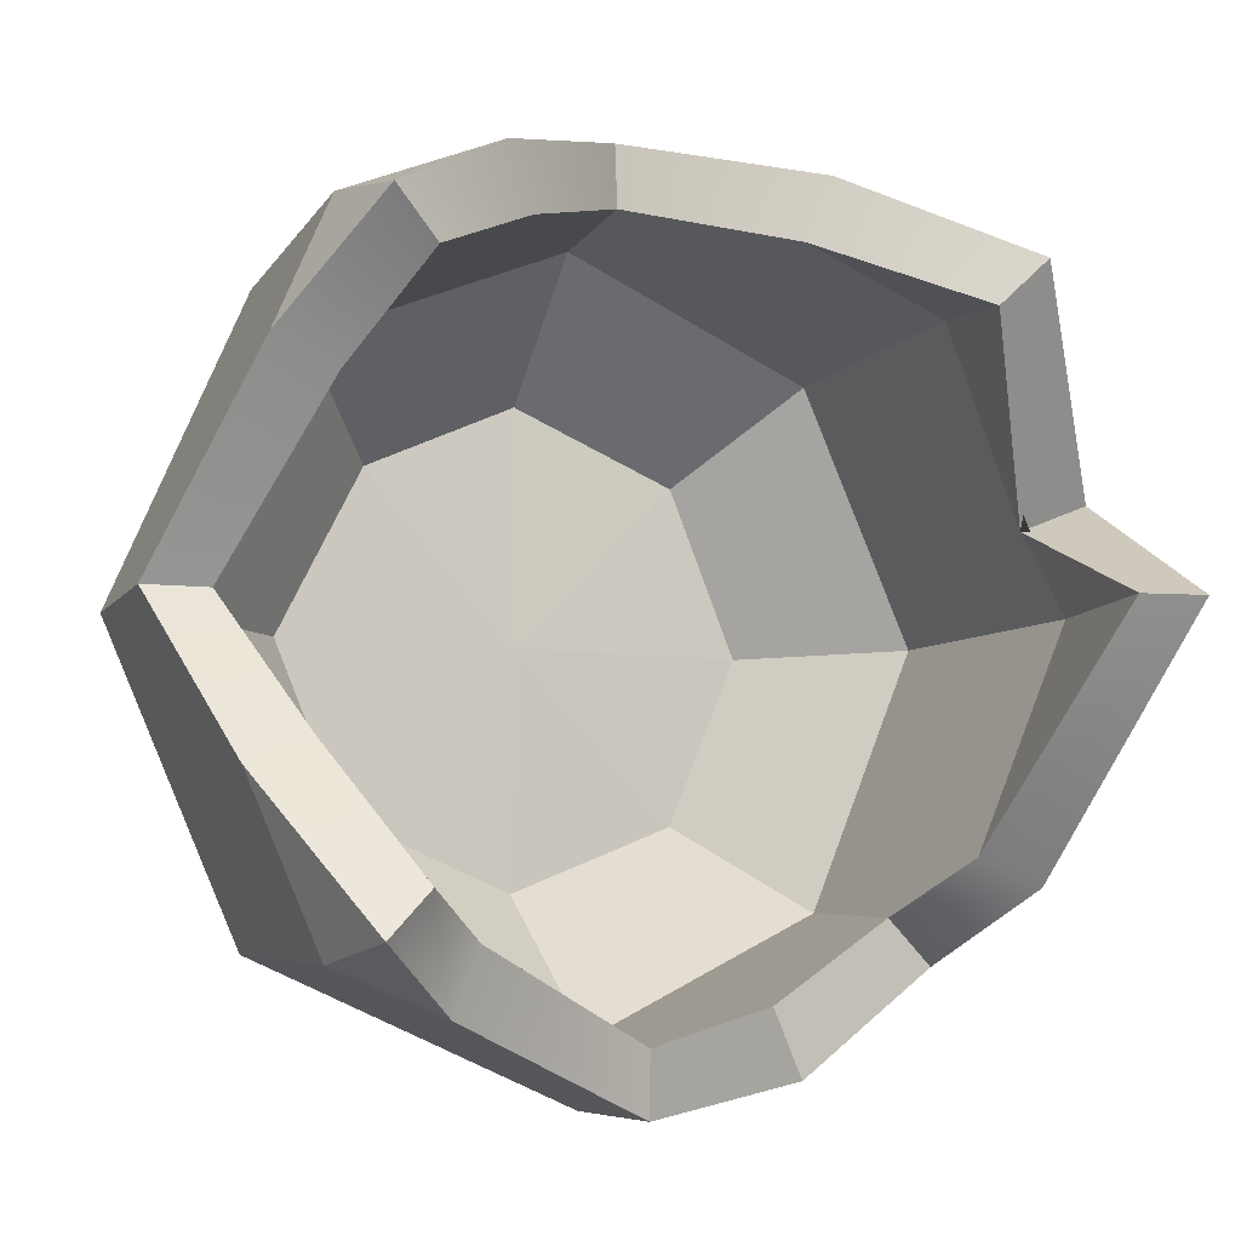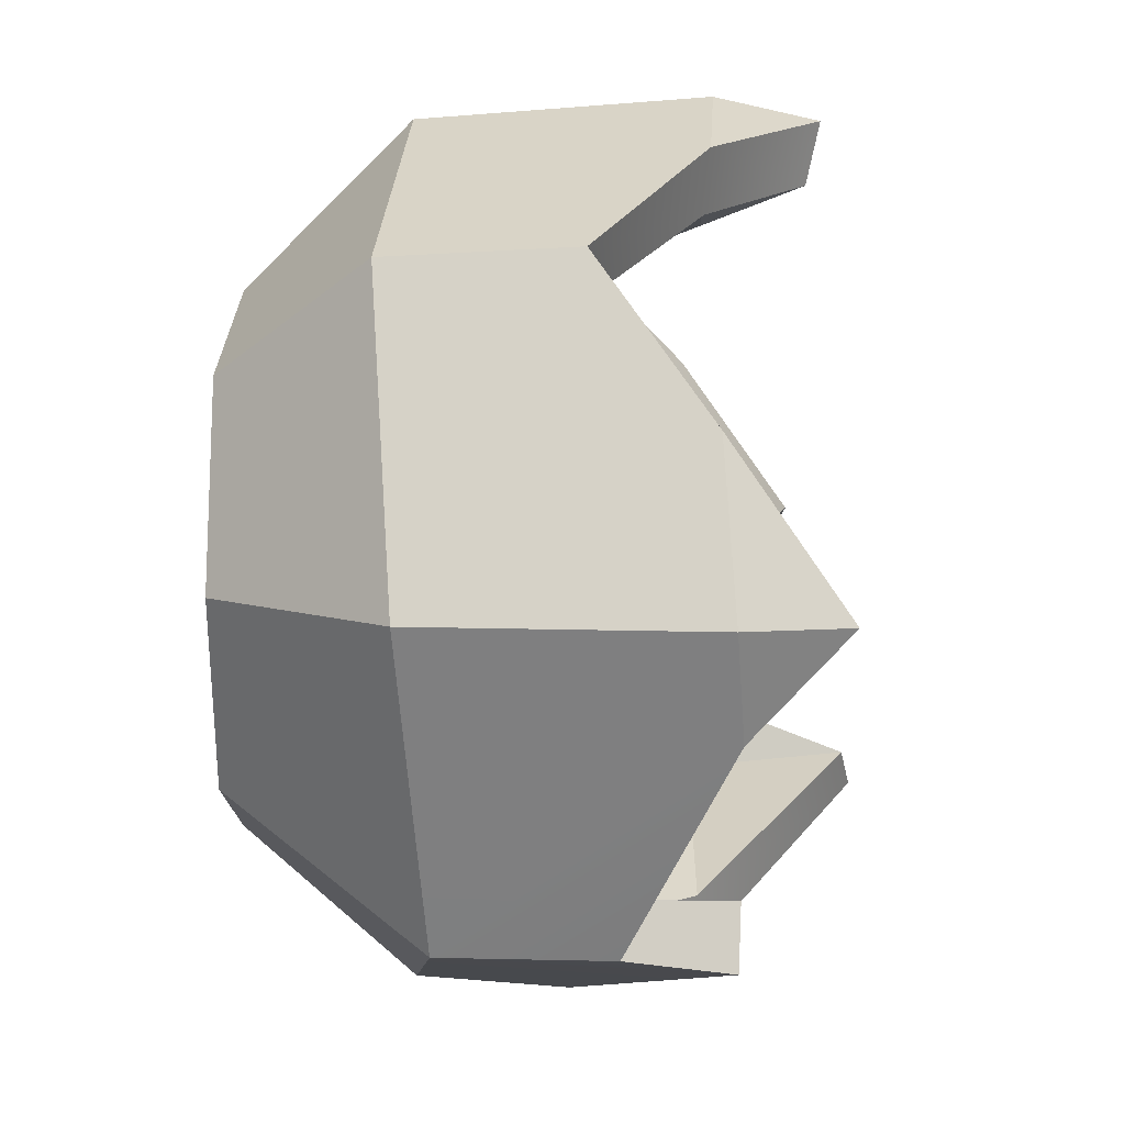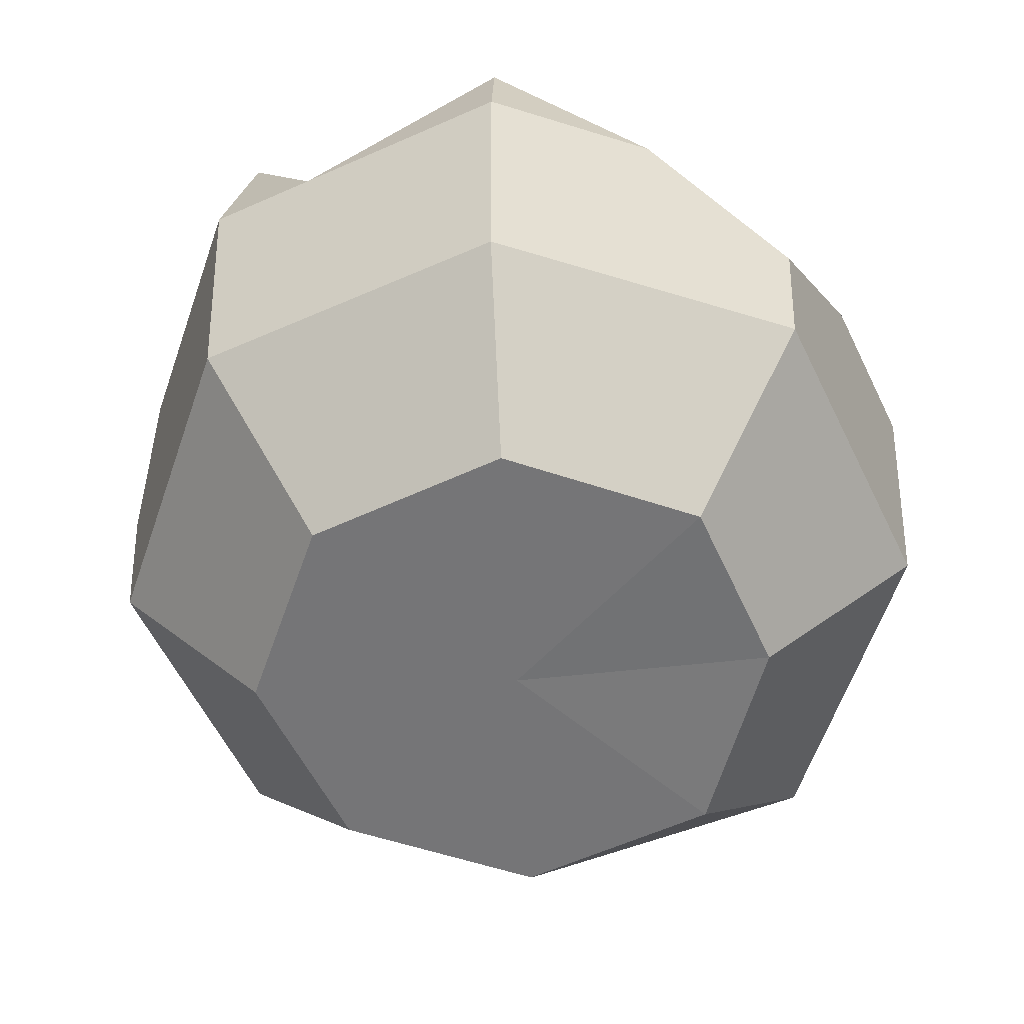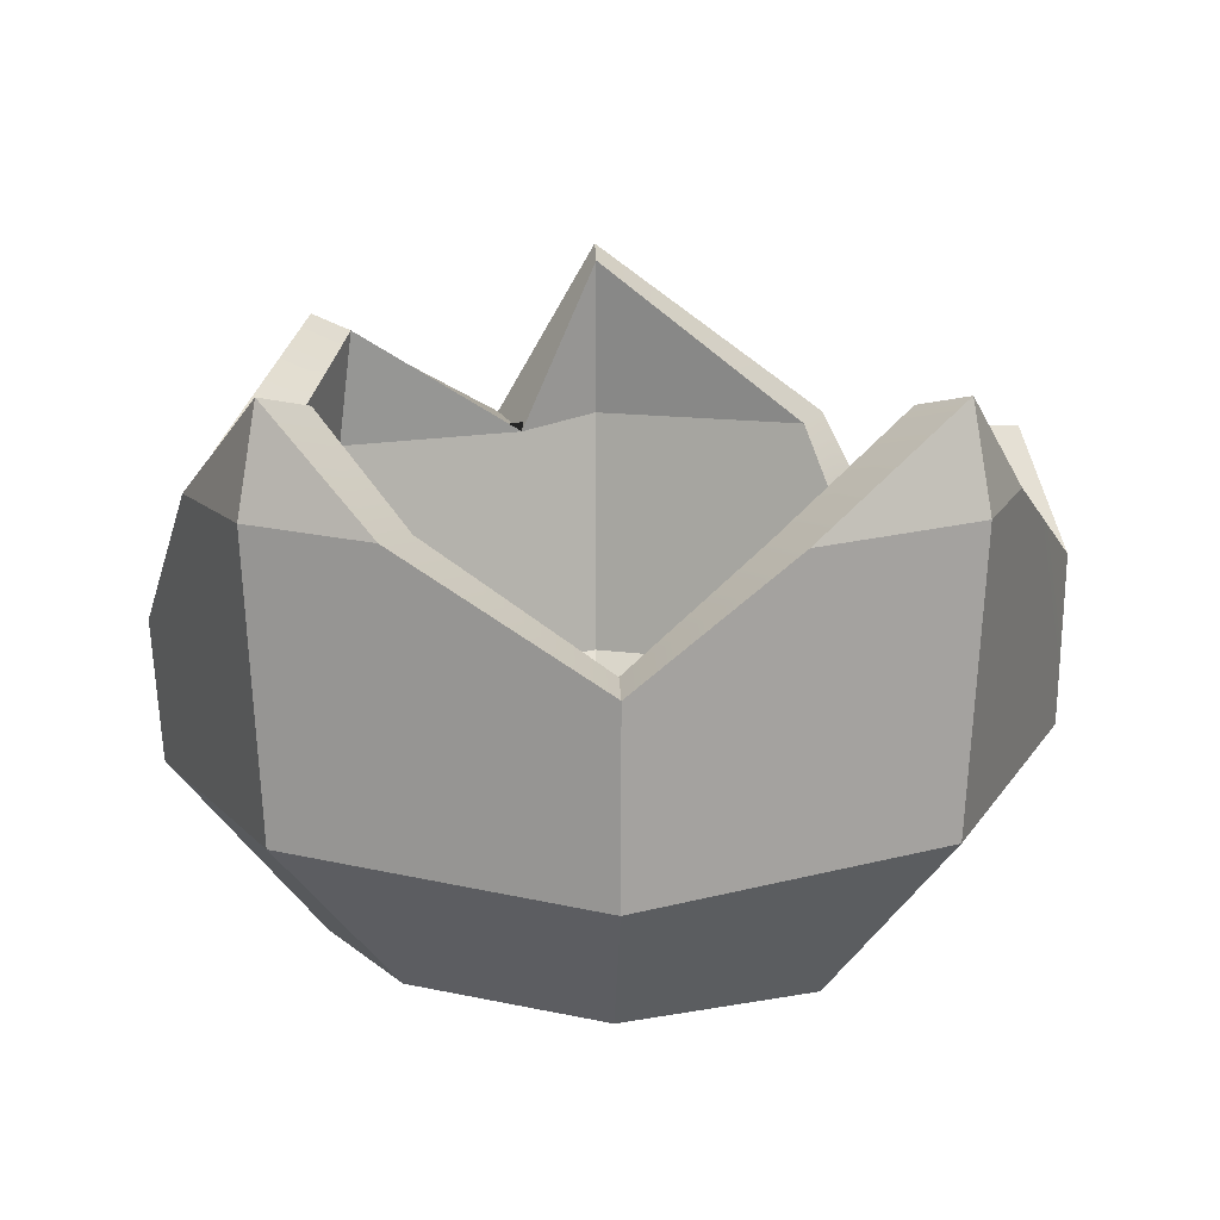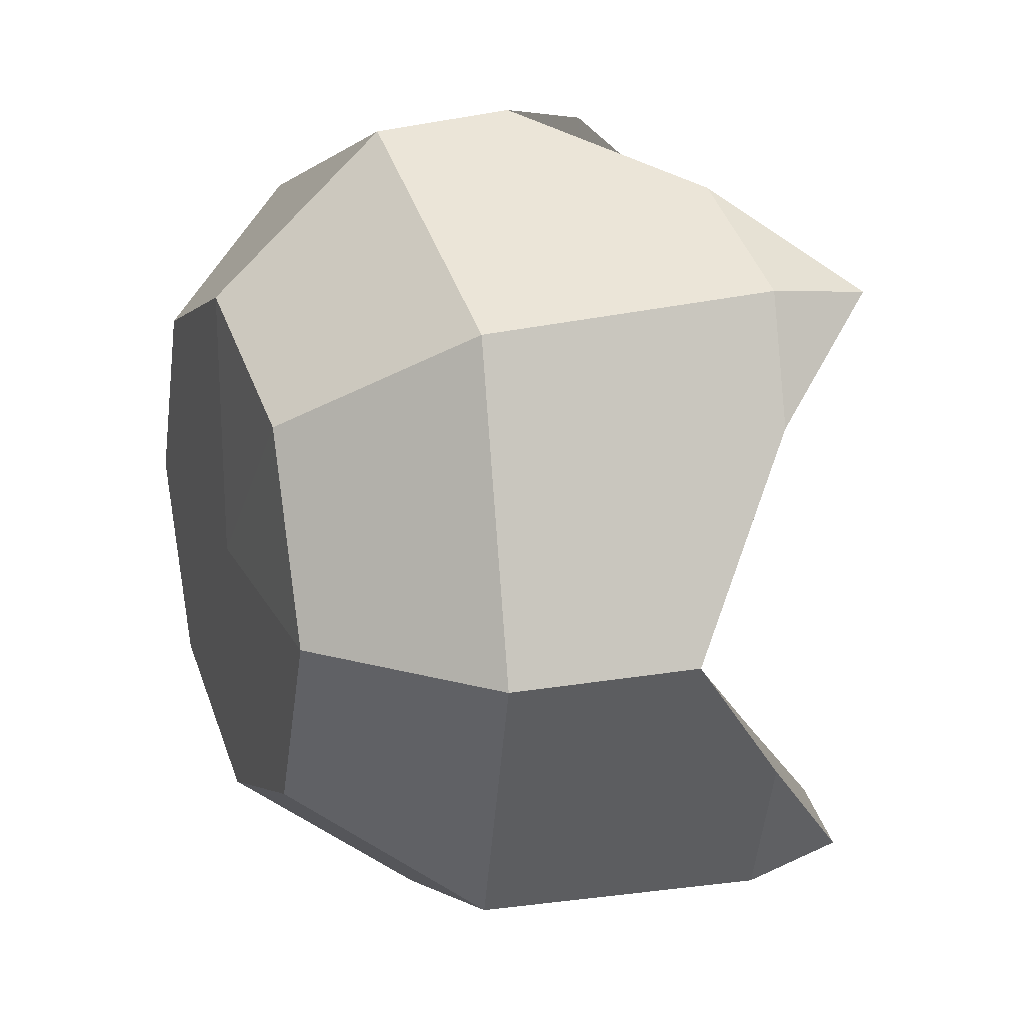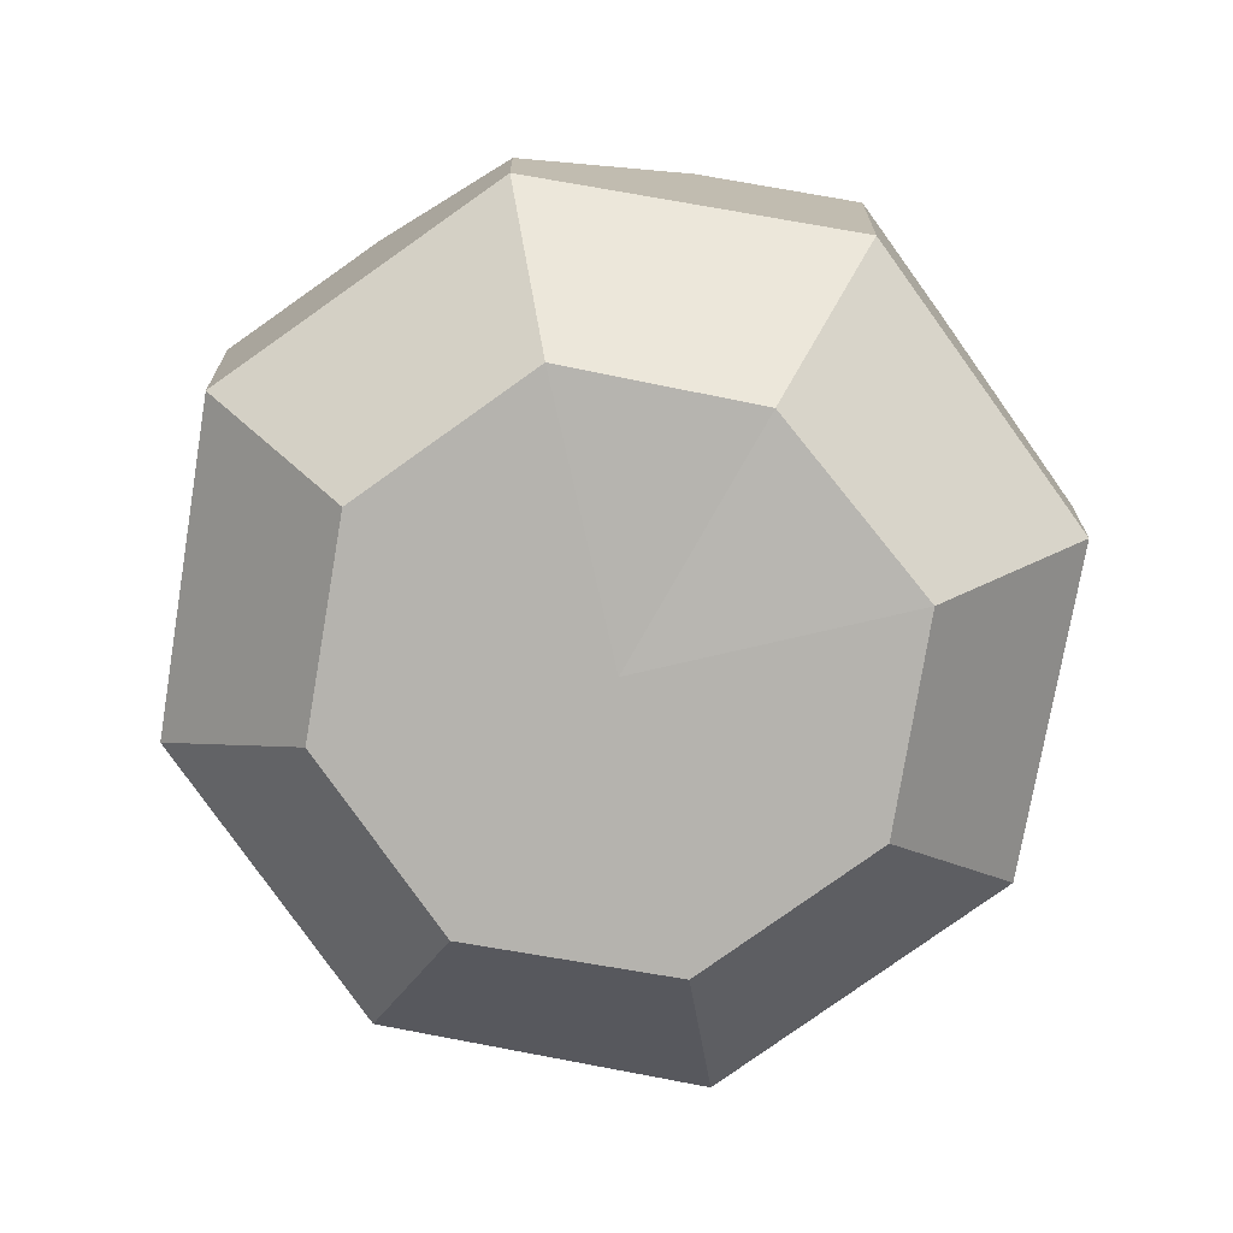
<metadata>
{"format":"obj","ext":"obj","renderer":"f3d","projection":"perspective","resolution":1024,"background":"white","views":[{"elev":-7.8,"azim":156.4,"up":"+Z"},{"elev":-37.0,"azim":89.7,"up":"+Z"},{"elev":-56.6,"azim":-41.7,"up":"+Y"},{"elev":11.9,"azim":88.3,"up":"+Y"},{"elev":21.4,"azim":69.2,"up":"+Z"},{"elev":-79.9,"azim":12.9,"up":"+Y"}]}
</metadata>
<code>
v 0.1182 -0.1929 -0.1137
v 0.001773 -0.1929 -0.1619
v -0.1146 -0.1929 -0.1137
v -0.1628 -0.1929 0.002672
v -0.1146 -0.1929 0.1191
v 0.001773 -0.1929 0.1673
v 0.1092 -0.1891 0.1187
v 0.1664 -0.1929 0.002672
v 0.1844 -0.08809 -0.18
v -0.00557 -0.07194 -0.2642
v -0.1809 -0.08809 -0.18
v -0.2565 -0.08809 0.002672
v -0.1824 -0.09985 0.1856
v 0.001773 -0.08809 0.261
v 0.1844 -0.08809 0.1853
v 0.2614 -0.1012 0.002443
v 0.001773 -0.1929 0.002672
v 0.1941 0.08691 0.195
v -0.192 0.07515 0.1953
v -0.2702 0.08691 0.002672
v 0.1941 0.08691 -0.1896
v -0.1798 0.1548 0.1836
v -0.08974 0.08135 0.2372
v 0.001773 -0.003667 0.2676
v 0.1009 0.08691 0.2336
v 0.1843 0.15 0.1852
v 0.2247 0.08194 0.1221
v 0.2702 0.01152 0.002443
v 0.2351 0.08026 -0.09237
v 0.1844 0.1494 -0.18
v 0.1301 0.09271 -0.216
v -0.002935 0.03125 -0.2676
v -0.05768 0.09931 -0.246
v -0.186 0.00527 -0.1851
v -0.2092 0.08691 -0.1445
v -0.248 0.1929 0.002672
v -0.2442 0.083 0.06674
v 0.1046 -0.1567 -0.09899
v 0.1575 -0.07287 -0.1524
v 0.001688 -0.1569 -0.1414
v -0.004846 -0.0581 -0.2252
v -0.1004 -0.1568 -0.09938
v -0.1534 -0.07289 -0.153
v -0.1429 -0.1566 0.003145
v -0.218 -0.07287 0.003071
v -0.101 -0.1563 0.1054
v -0.1554 -0.0836 0.1587
v 0.000876 -0.1565 0.1476
v 0.001321 -0.07268 0.2225
v 0.09598 -0.1526 0.1043
v 0.1575 -0.07254 0.1579
v 0.1474 -0.1561 0.002094
v 0.2235 -0.0845 0.002277
v 0.001597 -0.1515 0.002491
v -0.1627 0.07274 0.1661
v -0.2067 0.07504 0.05102
v -0.2289 0.08422 0.002752
v -0.1532 0.1468 0.157
v -0.07407 0.07889 0.1993
v 0.001617 -0.000686 0.2293
v 0.1649 0.08403 0.1657
v 0.0852 0.08429 0.1957
v 0.1577 0.1418 0.1588
v 0.1869 0.07933 0.1064
v 0.2322 0.0145 0.002459
v 0.1647 0.08403 -0.1605
v 0.1973 0.07765 -0.07661
v 0.1576 0.1411 -0.1537
v 0.114 0.08979 -0.1783
v -0.002438 0.03334 -0.2297
v -0.04053 0.1011 -0.2083
v -0.1584 0.00764 -0.1584
v -0.1714 0.08446 -0.1288
v -0.2104 0.1851 0.002598
f 39 41 40 38
f 41 43 42 40
f 43 45 44 42
f 45 47 46 44
f 47 49 48 46
f 49 51 50 48
f 51 53 52 50
f 53 39 38 52
f 40 54 38
f 42 54 40
f 44 54 42
f 46 54 44
f 48 54 46
f 50 54 48
f 52 54 50
f 38 54 52
f 55 47 45 57 56
f 59 55 58
f 60 49 47 55 59
f 49 60 62 61 51
f 63 61 62
f 64 61 63
f 65 53 51 61 64
f 66 39 53 65 67
f 68 66 67
f 69 66 68
f 70 41 39 66 69
f 72 43 41 70 71
f 57 45 43 72 73
f 74 57 73
f 56 57 74
f 58 55 56
f 9 1 2 10
f 10 2 3 11
f 11 3 4 12
f 12 4 5 13
f 13 5 6 14
f 14 6 7 15
f 15 7 8 16
f 16 8 1 9
f 2 1 17
f 3 2 17
f 4 3 17
f 5 4 17
f 6 5 17
f 7 6 17
f 8 7 17
f 1 8 17
f 12 37 20
f 23 22 19
f 24 23 13 14
f 25 15 18
f 26 25 18
f 27 26 18
f 28 27 16
f 16 29 28
f 30 29 21
f 31 30 21
f 10 31 21 9
f 34 33 10 11
f 20 35 12
f 36 35 20
f 37 36 20
f 22 37 19
f 23 59 58 22
f 24 60 59 23
f 25 62 60 24
f 26 63 62 25
f 27 64 63 26
f 28 65 64 27
f 29 67 65 28
f 30 68 67 29
f 31 69 68 30
f 32 70 69 31
f 34 72 71 33
f 33 71 70 32
f 35 73 72 34
f 36 74 73 35
f 37 56 74 36
f 22 58 56 37
f 19 37 12 13
f 12 35 34 11
f 10 33 32
f 32 31 10
f 16 27 18 15
f 21 29 16 9
f 14 15 25 24
f 13 23 19

</code>
